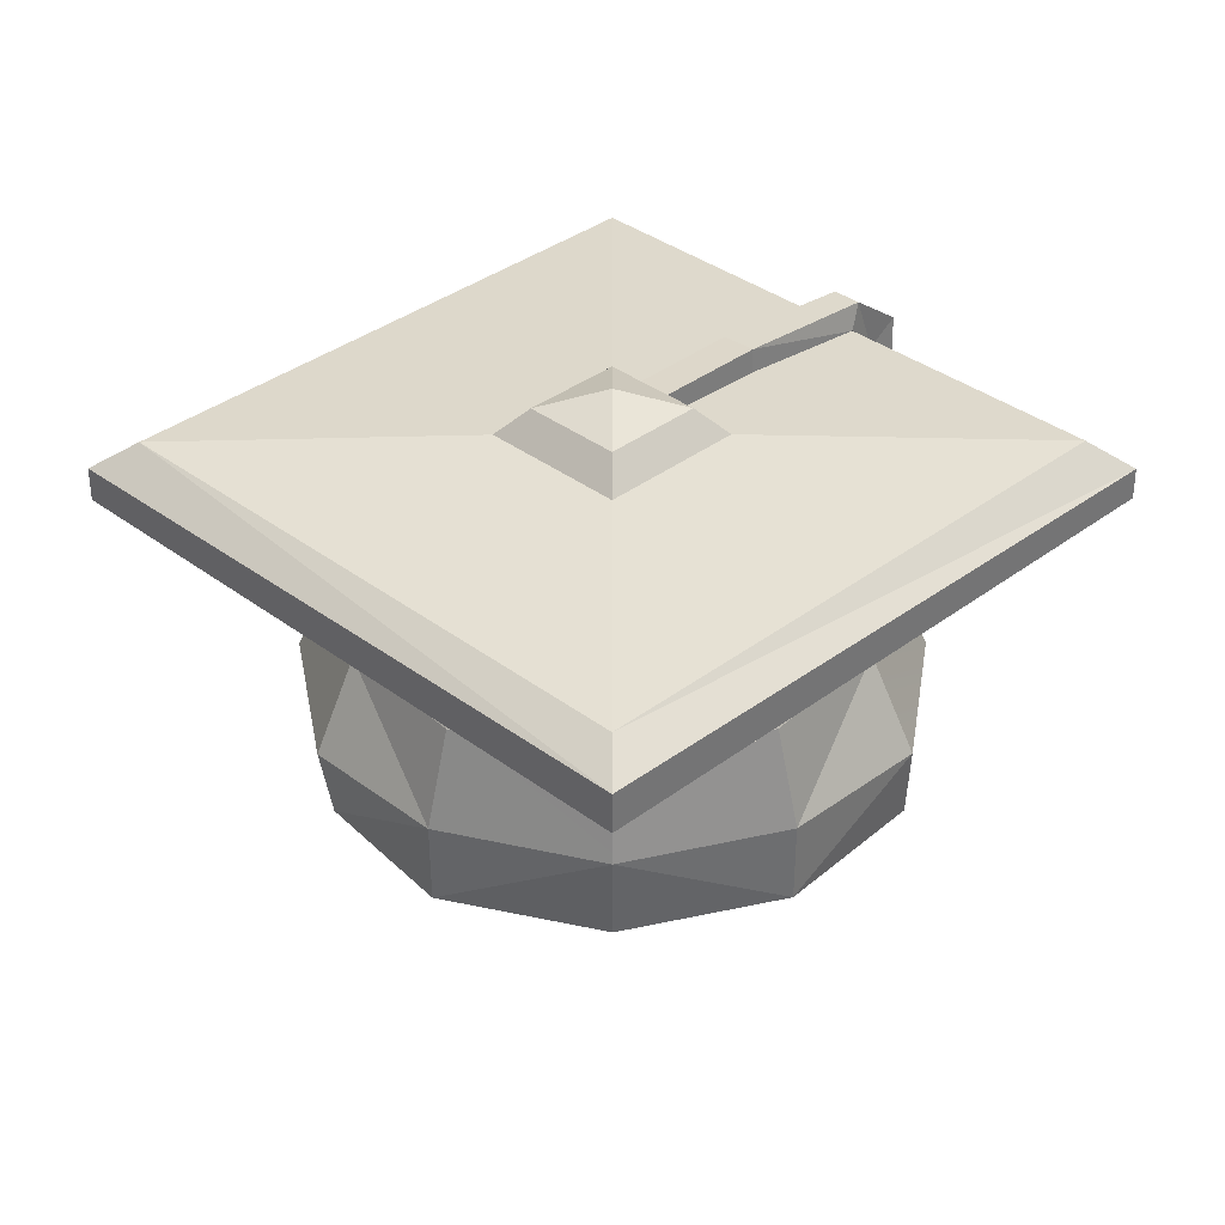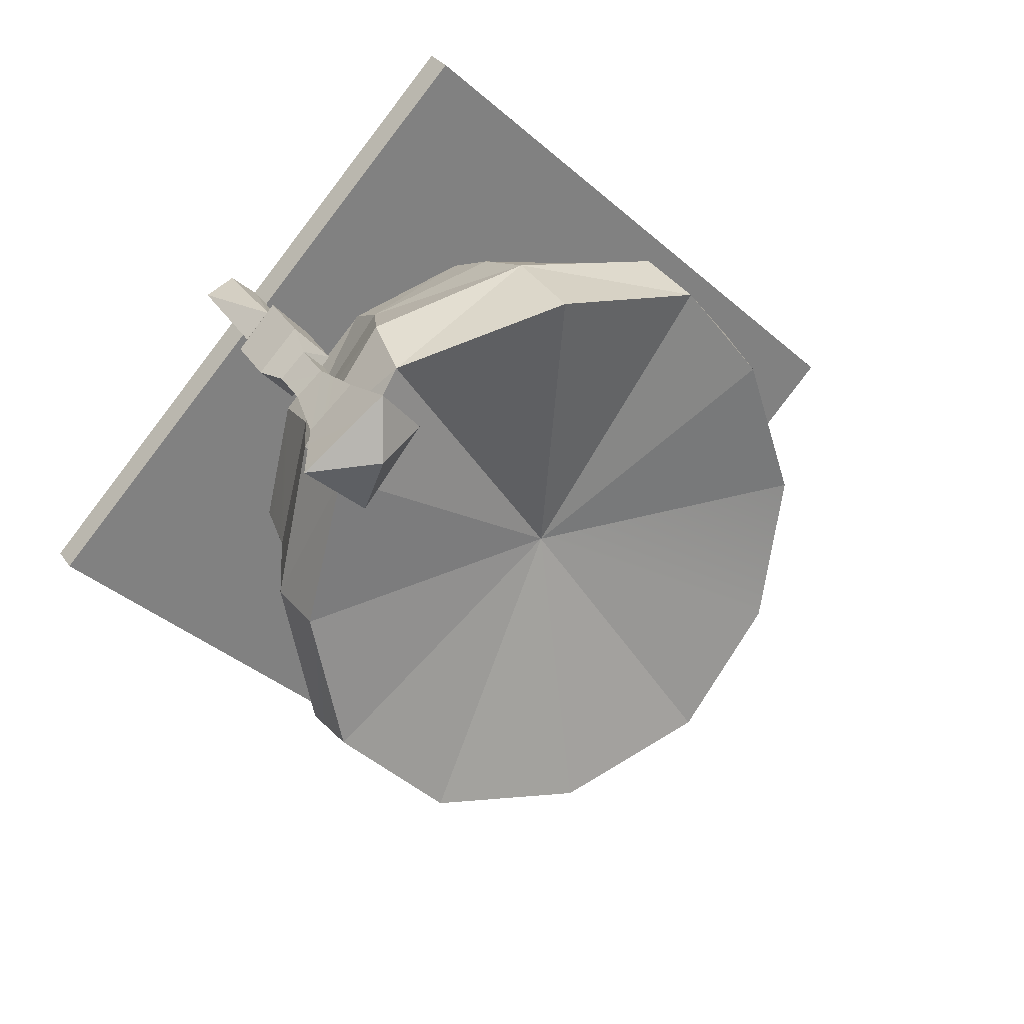
<metadata>
{"format":"obj","ext":"obj","renderer":"f3d","projection":"perspective","resolution":1024,"background":"white","views":[{"elev":-58.4,"azim":-179.9,"up":"+Z"},{"elev":32.9,"azim":-27.2,"up":"+Z"}]}
</metadata>
<code>
g helmetProfessor
v -0.1631 -0.06238 0.0172
v -0.183 -0.09009 0.04166
v -0.1749 -0.04358 0.02236
v -0.183 -0.09009 0.04166
v -0.1999 -0.07639 0.05519
v -0.1749 -0.04358 0.02236
v -0.1749 -0.04358 0.02236
v -0.1999 -0.07639 0.05519
v -0.1917 -0.04358 0.002891
v -0.1999 -0.07639 0.05519
v -0.224 -0.07685 0.04431
v -0.1917 -0.04358 0.002891
v -0.224 -0.07685 0.04431
v -0.205 -0.09293 0.0233
v -0.1917 -0.04358 0.002891
v -0.205 -0.09293 0.0233
v -0.1874 -0.06432 -0.005007
v -0.1917 -0.04358 0.002891
v -0.1874 -0.06432 -0.005007
v -0.205 -0.09293 0.0233
v -0.1631 -0.06238 0.0172
v -0.205 -0.09293 0.0233
v -0.183 -0.09009 0.04166
v -0.1631 -0.06238 0.0172
v -0.008395 -0.06859 -0.1326
v -0.008395 -0.05077 -0.1326
v -0.02873 -0.06859 -0.153
v -0.02873 -0.05077 -0.153
v -0.2657 -0.3893 0.04613
v -0.2011 -0.3983 0.103
v -0.2114 -0.4183 0.05528
v -0.08578 -0.04554 -0.05344
v -0.1749 -0.04358 0.02236
v -0.1066 -0.04554 -0.07475
v -0.1917 -0.04358 0.002891
v -0.1917 -0.04358 0.002891
v -0.1874 -0.06432 -0.005007
v -0.1066 -0.04554 -0.07475
v -0.1874 -0.06432 -0.005007
v -0.1066 -0.06514 -0.07475
v -0.1066 -0.04554 -0.07475
v -0.1874 -0.06432 -0.005007
v -0.1631 -0.06238 0.0172
v -0.1066 -0.06514 -0.07475
v -0.08263 -0.06181 -0.05275
v -0.1749 -0.04358 0.02236
v -0.08578 -0.04554 -0.05344
v -0.1631 -0.06238 0.0172
v -0.08263 -0.06181 -0.05275
v -0.08578 -0.04554 -0.05344
v -0.1066 -0.04554 -0.07475
v -0.008395 -0.05077 -0.1326
v -0.02873 -0.05077 -0.153
v -0.1066 -0.04554 -0.07475
v -0.1066 -0.06514 -0.07475
v -0.02873 -0.05077 -0.153
v -0.02873 -0.06859 -0.153
v -0.08263 -0.06181 -0.05275
v -0.008395 -0.06859 -0.1326
v -0.1066 -0.06514 -0.07475
v -0.008395 -0.06859 -0.1326
v -0.02873 -0.06859 -0.153
v -0.1066 -0.06514 -0.07475
v -0.08578 -0.04554 -0.05344
v -0.008395 -0.05077 -0.1326
v -0.08263 -0.06181 -0.05275
v -0.008395 -0.05077 -0.1326
v -0.008395 -0.06859 -0.1326
v -0.08263 -0.06181 -0.05275
v -0.183 -0.09009 0.04166
v -0.205 -0.09293 0.0233
v -0.1858 -0.1656 0.04595
v -0.2075 -0.1656 0.02742
v -0.1999 -0.07639 0.05519
v -0.183 -0.09009 0.04166
v -0.2023 -0.1663 0.06382
v -0.183 -0.09009 0.04166
v -0.1858 -0.1656 0.04595
v -0.2023 -0.1663 0.06382
v -0.1999 -0.07639 0.05519
v -0.2023 -0.1663 0.06382
v -0.224 -0.07685 0.04431
v -0.2023 -0.1663 0.06382
v -0.224 -0.1692 0.04529
v -0.224 -0.07685 0.04431
v -0.224 -0.07685 0.04431
v -0.224 -0.1692 0.04529
v -0.205 -0.09293 0.0233
v -0.2075 -0.1656 0.02742
v -0.2017 -0.1761 0.07631
v -0.1741 -0.1821 0.04543
v -0.2032 -0.2268 0.0785
v -0.1761 -0.2327 0.04807
v -0.2082 -0.1822 0.01517
v -0.2101 -0.2299 0.0177
v -0.1741 -0.1821 0.04543
v -0.1761 -0.2327 0.04807
v -0.2082 -0.1822 0.01517
v -0.2359 -0.1837 0.04605
v -0.2101 -0.2299 0.0177
v -0.2372 -0.2315 0.04816
v -0.2017 -0.1761 0.07631
v -0.2032 -0.2268 0.0785
v -0.2359 -0.1837 0.04605
v -0.2372 -0.2315 0.04816
v -0.2023 -0.1663 0.06382
v -0.1858 -0.1656 0.04595
v -0.2017 -0.1761 0.07631
v -0.1858 -0.1656 0.04595
v -0.1741 -0.1821 0.04543
v -0.2017 -0.1761 0.07631
v -0.1879 -0.246 0.0488
v -0.2039 -0.2463 0.06629
v -0.1761 -0.2327 0.04807
v -0.2039 -0.2463 0.06629
v -0.2032 -0.2268 0.0785
v -0.1761 -0.2327 0.04807
v -0.1858 -0.1656 0.04595
v -0.2075 -0.1656 0.02742
v -0.1741 -0.1821 0.04543
v -0.2082 -0.1822 0.01517
v -0.1879 -0.246 0.0488
v -0.1761 -0.2327 0.04807
v -0.2095 -0.246 0.03017
v -0.2101 -0.2299 0.0177
v -0.2075 -0.1656 0.02742
v -0.224 -0.1692 0.04529
v -0.2082 -0.1822 0.01517
v -0.224 -0.1692 0.04529
v -0.2359 -0.1837 0.04605
v -0.2082 -0.1822 0.01517
v -0.2255 -0.2486 0.04768
v -0.2095 -0.246 0.03017
v -0.2372 -0.2315 0.04816
v -0.2095 -0.246 0.03017
v -0.2101 -0.2299 0.0177
v -0.2372 -0.2315 0.04816
v -0.2023 -0.1663 0.06382
v -0.2017 -0.1761 0.07631
v -0.224 -0.1692 0.04529
v -0.2017 -0.1761 0.07631
v -0.2359 -0.1837 0.04605
v -0.224 -0.1692 0.04529
v -0.2255 -0.2486 0.04768
v -0.2372 -0.2315 0.04816
v -0.2039 -0.2463 0.06629
v -0.2032 -0.2268 0.0785
v -0.1887 -0.2863 0.04993
v -0.1808 -0.3395 0.05413
v -0.2049 -0.2838 0.06782
v -0.1808 -0.3395 0.05413
v -0.2023 -0.3389 0.0823
v -0.2049 -0.2838 0.06782
v -0.2101 -0.2863 0.03121
v -0.2152 -0.3396 0.03088
v -0.1887 -0.2863 0.04993
v -0.2152 -0.3396 0.03088
v -0.1808 -0.3395 0.05413
v -0.1887 -0.2863 0.04993
v -0.2101 -0.2863 0.03121
v -0.2263 -0.2838 0.04912
v -0.2152 -0.3396 0.03088
v -0.2263 -0.2838 0.04912
v -0.2386 -0.3391 0.05016
v -0.2152 -0.3396 0.03088
v -0.2263 -0.2838 0.04912
v -0.2049 -0.2838 0.06782
v -0.2386 -0.3391 0.05016
v -0.2023 -0.3389 0.0823
v -0.1808 -0.3395 0.05413
v -0.1659 -0.3881 0.06005
v -0.2023 -0.3389 0.0823
v -0.1659 -0.3881 0.06005
v -0.2011 -0.3983 0.103
v -0.2023 -0.3389 0.0823
v -0.1808 -0.3395 0.05413
v -0.2152 -0.3396 0.03088
v -0.1659 -0.3881 0.06005
v -0.2152 -0.3396 0.03088
v -0.2192 -0.3974 0.004023
v -0.1659 -0.3881 0.06005
v -0.2386 -0.3391 0.05016
v -0.2657 -0.3893 0.04613
v -0.2152 -0.3396 0.03088
v -0.2192 -0.3974 0.004023
v -0.2023 -0.3389 0.0823
v -0.2011 -0.3983 0.103
v -0.2386 -0.3391 0.05016
v -0.2657 -0.3893 0.04613
v -0.2192 -0.3974 0.004023
v -0.2114 -0.4183 0.05528
v -0.1659 -0.3881 0.06005
v -0.2114 -0.4183 0.05528
v -0.2011 -0.3983 0.103
v -0.1659 -0.3881 0.06005
v -0.2192 -0.3974 0.004023
v -0.2657 -0.3893 0.04613
v -0.2114 -0.4183 0.05528
v -0.2039 -0.2463 0.06629
v -0.1879 -0.246 0.0488
v -0.2049 -0.2838 0.06782
v -0.1887 -0.2863 0.04993
v -0.2095 -0.246 0.03017
v -0.2101 -0.2863 0.03121
v -0.1879 -0.246 0.0488
v -0.1887 -0.2863 0.04993
v -0.2095 -0.246 0.03017
v -0.2255 -0.2486 0.04768
v -0.2101 -0.2863 0.03121
v -0.2263 -0.2838 0.04912
v -0.2039 -0.2463 0.06629
v -0.2049 -0.2838 0.06782
v -0.2255 -0.2486 0.04768
v -0.2263 -0.2838 0.04912
v 0.1301 -0.3361 -0.3744
v 0.2079 -0.3267 -0.2796
v 0.1307 -0.2715 -0.3792
v 0.2079 -0.3267 -0.2796
v 0.2167 -0.2687 -0.2896
v 0.1307 -0.2715 -0.3792
v 4.53e-06 -0.343 -0.4065
v 0.1301 -0.3361 -0.3744
v 4.53e-06 -0.2762 -0.4155
v 0.1301 -0.3361 -0.3744
v 0.1307 -0.2715 -0.3792
v 4.53e-06 -0.2762 -0.4155
v 4.53e-06 -0.3207 0.09653
v 4.53e-06 -0.2418 0.09622
v 0.1405 -0.29 0.05661
v 4.53e-06 -0.2418 0.09622
v 0.1319 -0.2313 0.06454
v 0.1405 -0.29 0.05661
v 0.2001 -0.304 -0.02576
v 0.1405 -0.29 0.05661
v 0.2067 -0.2452 -0.02057
v 0.1405 -0.29 0.05661
v 0.1319 -0.2313 0.06454
v 0.2067 -0.2452 -0.02057
v 0.2373 -0.3119 -0.1536
v 0.2001 -0.304 -0.02576
v 0.2414 -0.257 -0.1555
v 0.2001 -0.304 -0.02576
v 0.2067 -0.2452 -0.02057
v 0.2414 -0.257 -0.1555
v 0.2079 -0.3267 -0.2796
v 0.2373 -0.3119 -0.1536
v 0.2167 -0.2687 -0.2896
v 0.2373 -0.3119 -0.1536
v 0.2414 -0.257 -0.1555
v 0.2167 -0.2687 -0.2896
v 0.1301 -0.3361 -0.3744
v 4.53e-06 -0.2813 -0.1592
v 0.2079 -0.3267 -0.2796
v 0.2373 -0.3119 -0.1536
v 4.53e-06 -0.343 -0.4065
v 4.53e-06 -0.2813 -0.1592
v 0.1301 -0.3361 -0.3744
v 0.1405 -0.29 0.05661
v 4.53e-06 -0.2813 -0.1592
v 4.53e-06 -0.3207 0.09653
v 0.2001 -0.304 -0.02576
v 4.53e-06 -0.2813 -0.1592
v 0.1405 -0.29 0.05661
v 0.2373 -0.3119 -0.1536
v 4.53e-06 -0.2813 -0.1592
v 0.2001 -0.304 -0.02576
v 4.53e-06 -0.1207 -0.5515
v 4.53e-06 -0.1526 -0.5492
v 0.3879 -0.09823 -0.1642
v 0.3879 -0.1258 -0.1623
v 4.53e-06 -0.099 0.2247
v 4.53e-06 -0.07074 0.2227
v 0.3879 -0.1258 -0.1623
v 0.3879 -0.09823 -0.1642
v 4.53e-06 -0.1526 -0.5492
v 4.53e-06 -0.099 0.2247
v 0.3879 -0.1258 -0.1623
v 0.1307 -0.2715 -0.3792
v 0.1157 -0.1916 -0.3717
v 4.53e-06 -0.2762 -0.4155
v 4.53e-06 -0.194 -0.4043
v 0.2167 -0.2687 -0.2896
v 0.1876 -0.1906 -0.2799
v 0.1307 -0.2715 -0.3792
v 0.1876 -0.1906 -0.2799
v 0.1157 -0.1916 -0.3717
v 0.1307 -0.2715 -0.3792
v 0.2167 -0.2687 -0.2896
v 0.2414 -0.257 -0.1555
v 0.1876 -0.1906 -0.2799
v 0.2099 -0.185 -0.1576
v 0.2414 -0.257 -0.1555
v 0.2067 -0.2452 -0.02057
v 0.2099 -0.185 -0.1576
v 0.1788 -0.1793 -0.03741
v 0.2067 -0.2452 -0.02057
v 0.1319 -0.2313 0.06454
v 0.1788 -0.1793 -0.03741
v 0.1319 -0.2313 0.06454
v 0.1055 -0.1694 0.03997
v 0.1788 -0.1793 -0.03741
v 0.1319 -0.2313 0.06454
v 4.53e-06 -0.2418 0.09622
v 0.1055 -0.1694 0.03997
v 4.53e-06 -0.2418 0.09622
v 4.53e-06 -0.1744 0.06924
v 0.1055 -0.1694 0.03997
v 0.1157 -0.1916 -0.3717
v 0.0983 -0.1364 -0.3485
v 4.53e-06 -0.194 -0.4043
v 4.53e-06 -0.1382 -0.375
v 0.1157 -0.1916 -0.3717
v 0.1876 -0.1906 -0.2799
v 0.0983 -0.1364 -0.3485
v 0.1876 -0.1906 -0.2799
v 0.171 -0.1314 -0.2614
v 0.0983 -0.1364 -0.3485
v 0.1876 -0.1906 -0.2799
v 0.2099 -0.185 -0.1576
v 0.171 -0.1314 -0.2614
v 0.2099 -0.185 -0.1576
v 0.1976 -0.1245 -0.1624
v 0.171 -0.1314 -0.2614
v 0.1788 -0.1793 -0.03741
v 0.171 -0.1177 -0.0633
v 0.2099 -0.185 -0.1576
v 0.1976 -0.1245 -0.1624
v 0.1055 -0.1694 0.03997
v 0.0983 -0.1126 0.009212
v 0.1788 -0.1793 -0.03741
v 0.0983 -0.1126 0.009212
v 0.171 -0.1177 -0.0633
v 0.1788 -0.1793 -0.03741
v 4.53e-06 -0.1744 0.06924
v 4.53e-06 -0.1108 0.03576
v 0.1055 -0.1694 0.03997
v 4.53e-06 -0.1108 0.03576
v 0.0983 -0.1126 0.009212
v 0.1055 -0.1694 0.03997
v -0.2178 -0.3267 -0.2796
v -0.1301 -0.3361 -0.3744
v -0.2201 -0.2687 -0.2896
v -0.1301 -0.3361 -0.3744
v -0.1307 -0.2715 -0.3792
v -0.2201 -0.2687 -0.2896
v -0.1307 -0.2715 -0.3792
v -0.1301 -0.3361 -0.3744
v 4.53e-06 -0.2762 -0.4155
v -0.1301 -0.3361 -0.3744
v 4.53e-06 -0.343 -0.4065
v 4.53e-06 -0.2762 -0.4155
v 4.53e-06 -0.3207 0.09653
v -0.1405 -0.29 0.05661
v 4.53e-06 -0.2418 0.09622
v -0.1405 -0.29 0.05661
v -0.1319 -0.2313 0.06454
v 4.53e-06 -0.2418 0.09622
v -0.1319 -0.2313 0.06454
v -0.1405 -0.29 0.05661
v -0.2067 -0.2452 -0.0244
v -0.1405 -0.29 0.05661
v -0.2001 -0.304 -0.02576
v -0.2067 -0.2452 -0.0244
v -0.2067 -0.2452 -0.0244
v -0.2001 -0.304 -0.02576
v -0.2414 -0.257 -0.1555
v -0.2001 -0.304 -0.02576
v -0.2373 -0.3119 -0.1536
v -0.2414 -0.257 -0.1555
v -0.2414 -0.257 -0.1555
v -0.2373 -0.3119 -0.1536
v -0.2201 -0.2687 -0.2896
v -0.2178 -0.3267 -0.2796
v -0.1301 -0.3361 -0.3744
v -0.2178 -0.3267 -0.2796
v 4.53e-06 -0.2813 -0.1592
v 4.53e-06 -0.343 -0.4065
v -0.1301 -0.3361 -0.3744
v 4.53e-06 -0.2813 -0.1592
v -0.1405 -0.29 0.05661
v 4.53e-06 -0.3207 0.09653
v 4.53e-06 -0.2813 -0.1592
v -0.2001 -0.304 -0.02576
v -0.1405 -0.29 0.05661
v 4.53e-06 -0.2813 -0.1592
v -0.2373 -0.3119 -0.1536
v -0.2001 -0.304 -0.02576
v 4.53e-06 -0.2813 -0.1592
v -0.2178 -0.3267 -0.2796
v -0.2373 -0.3119 -0.1536
v 4.53e-06 -0.2813 -0.1592
v 4.53e-06 -0.1207 -0.5515
v -0.3879 -0.1001 -0.1641
v 4.53e-06 -0.1526 -0.5492
v -0.3879 -0.1258 -0.1623
v 4.53e-06 -0.099 0.2247
v -0.3879 -0.1258 -0.1623
v 4.53e-06 -0.07074 0.2227
v -0.3879 -0.1001 -0.1641
v 4.53e-06 -0.1526 -0.5492
v -0.3879 -0.1258 -0.1623
v 4.53e-06 -0.099 0.2247
v 4.53e-06 -0.04282 -0.1085
v -0.05936 -0.04692 -0.1677
v 4.53e-06 -0.03079 -0.1677
v -0.1307 -0.2715 -0.3792
v 4.53e-06 -0.2762 -0.4155
v -0.1157 -0.1916 -0.3717
v 4.53e-06 -0.194 -0.4043
v -0.2201 -0.2687 -0.2896
v -0.1307 -0.2715 -0.3792
v -0.1876 -0.1906 -0.2769
v -0.1307 -0.2715 -0.3792
v -0.1157 -0.1916 -0.3717
v -0.1876 -0.1906 -0.2769
v -0.2099 -0.185 -0.1576
v -0.2414 -0.257 -0.1555
v -0.1876 -0.1906 -0.2769
v -0.2201 -0.2687 -0.2896
v -0.1788 -0.1793 -0.04303
v -0.2067 -0.2452 -0.0244
v -0.2099 -0.185 -0.1576
v -0.2414 -0.257 -0.1555
v -0.1055 -0.1694 0.03997
v -0.1319 -0.2313 0.06454
v -0.1788 -0.1793 -0.04303
v -0.1319 -0.2313 0.06454
v -0.2067 -0.2452 -0.0244
v -0.1788 -0.1793 -0.04303
v 4.53e-06 -0.1744 0.06924
v 4.53e-06 -0.2418 0.09622
v -0.1055 -0.1694 0.03997
v 4.53e-06 -0.2418 0.09622
v -0.1319 -0.2313 0.06454
v -0.1055 -0.1694 0.03997
v -0.1157 -0.1916 -0.3717
v 4.53e-06 -0.194 -0.4043
v -0.09829 -0.1364 -0.3485
v 4.53e-06 -0.1382 -0.375
v -0.171 -0.1314 -0.2614
v -0.1876 -0.1906 -0.2769
v -0.09829 -0.1364 -0.3485
v -0.1876 -0.1906 -0.2769
v -0.1157 -0.1916 -0.3717
v -0.09829 -0.1364 -0.3485
v -0.1976 -0.1245 -0.1624
v -0.2099 -0.185 -0.1576
v -0.171 -0.1314 -0.2614
v -0.2099 -0.185 -0.1576
v -0.1876 -0.1906 -0.2769
v -0.171 -0.1314 -0.2614
v -0.1788 -0.1793 -0.04303
v -0.2099 -0.185 -0.1576
v -0.171 -0.1177 -0.0633
v -0.1976 -0.1245 -0.1624
v -0.1055 -0.1694 0.03997
v -0.1788 -0.1793 -0.04303
v -0.09829 -0.1126 0.009212
v -0.1788 -0.1793 -0.04303
v -0.171 -0.1177 -0.0633
v -0.09829 -0.1126 0.009212
v 4.53e-06 -0.1744 0.06924
v -0.1055 -0.1694 0.03997
v 4.53e-06 -0.1108 0.03576
v -0.1055 -0.1694 0.03997
v -0.09829 -0.1126 0.009212
v 4.53e-06 -0.1108 0.03576
v 4.53e-06 -0.07074 0.2227
v 4.53e-06 -0.0513 0.1814
v 0.3879 -0.09823 -0.1642
v 0.348 -0.07534 -0.1658
v 0.3879 -0.09823 -0.1642
v 0.348 -0.07534 -0.1658
v 4.53e-06 -0.1207 -0.5515
v 0.348 -0.07534 -0.1658
v 4.53e-06 -0.09938 -0.5129
v 4.53e-06 -0.1207 -0.5515
v 4.53e-06 -0.1207 -0.5515
v 4.53e-06 -0.09938 -0.5129
v -0.3879 -0.1001 -0.1641
v 4.53e-06 -0.09938 -0.5129
v -0.348 -0.07534 -0.1658
v -0.3879 -0.1001 -0.1641
v -0.3879 -0.1001 -0.1641
v -0.348 -0.07534 -0.1658
v 4.53e-06 -0.07074 0.2227
v -0.348 -0.07534 -0.1658
v 4.53e-06 -0.0513 0.1814
v 4.53e-06 -0.07074 0.2227
v 4.53e-06 -0.09938 -0.5129
v 0.348 -0.07534 -0.1658
v 4.53e-06 -0.07541 -0.2537
v 0.08768 -0.06935 -0.1662
v 4.53e-06 -0.09938 -0.5129
v 4.53e-06 -0.07541 -0.2537
v -0.348 -0.07534 -0.1658
v -0.08769 -0.06935 -0.1662
v 4.53e-06 -0.06329 -0.07872
v 4.53e-06 -0.0513 0.1814
v -0.08769 -0.06935 -0.1662
v 4.53e-06 -0.0513 0.1814
v -0.348 -0.07534 -0.1658
v -0.08769 -0.06935 -0.1662
v 0.08768 -0.06935 -0.1662
v 0.348 -0.07534 -0.1658
v 4.53e-06 -0.06329 -0.07872
v 0.348 -0.07534 -0.1658
v 4.53e-06 -0.0513 0.1814
v 4.53e-06 -0.06329 -0.07872
v 0.08768 -0.06935 -0.1662
v 0.05937 -0.04692 -0.1677
v 4.53e-06 -0.07541 -0.2537
v 4.53e-06 -0.05102 -0.227
v 4.53e-06 -0.07541 -0.2537
v 4.53e-06 -0.05102 -0.227
v -0.08769 -0.06935 -0.1662
v -0.05936 -0.04692 -0.1677
v -0.08769 -0.06935 -0.1662
v -0.05936 -0.04692 -0.1677
v 4.53e-06 -0.06329 -0.07872
v 4.53e-06 -0.04282 -0.1085
v 4.53e-06 -0.06329 -0.07872
v 4.53e-06 -0.04282 -0.1085
v 0.08768 -0.06935 -0.1662
v 0.05937 -0.04692 -0.1677
v 0.05937 -0.04692 -0.1677
v 4.53e-06 -0.03079 -0.1677
v 4.53e-06 -0.05102 -0.227
v 4.53e-06 -0.03079 -0.1677
v -0.05936 -0.04692 -0.1677
v 4.53e-06 -0.05102 -0.227
v 0.05937 -0.04692 -0.1677
v 4.53e-06 -0.04282 -0.1085
v 4.53e-06 -0.03079 -0.1677
g helmetProfessor_0
f 3 2 1
f 6 5 4
f 9 8 7
f 12 11 10
f 15 14 13
f 18 17 16
f 21 20 19
f 24 23 22
f 27 26 25
f 27 28 26
f 31 30 29
f 34 33 32
f 34 35 33
f 38 37 36
f 41 40 39
f 44 43 42
f 44 45 43
f 48 47 46
f 48 49 47
f 52 51 50
f 52 53 51
f 56 55 54
f 56 57 55
f 60 59 58
f 63 62 61
f 66 65 64
f 69 68 67
f 72 71 70
f 72 73 71
f 76 75 74
f 79 78 77
f 82 81 80
f 85 84 83
f 88 87 86
f 88 89 87
f 92 91 90
f 92 93 91
f 96 95 94
f 96 97 95
f 100 99 98
f 100 101 99
f 104 103 102
f 104 105 103
f 108 107 106
f 111 110 109
f 114 113 112
f 117 116 115
f 120 119 118
f 120 121 119
f 124 123 122
f 124 125 123
f 128 127 126
f 131 130 129
f 134 133 132
f 137 136 135
f 140 139 138
f 143 142 141
f 146 145 144
f 146 147 145
f 150 149 148
f 153 152 151
f 156 155 154
f 159 158 157
f 162 161 160
f 165 164 163
f 168 167 166
f 168 169 167
f 172 171 170
f 175 174 173
f 178 177 176
f 181 180 179
f 184 183 182
f 184 185 183
f 188 187 186
f 188 189 187
f 192 191 190
f 195 194 193
f 198 197 196
g helmetProfessor_1
f 201 200 199
f 201 202 200
f 205 204 203
f 205 206 204
f 209 208 207
f 209 210 208
f 213 212 211
f 213 214 212
f 217 216 215
f 220 219 218
f 223 222 221
f 226 225 224
f 229 228 227
f 232 231 230
f 235 234 233
f 238 237 236
f 241 240 239
f 244 243 242
f 247 246 245
f 250 249 248
f 253 252 251
f 254 252 253
f 257 256 255
f 260 259 258
f 263 262 261
f 266 265 264
f 269 268 267
f 269 270 268
f 273 272 271
f 273 274 272
f 277 276 275
f 280 279 278
f 280 281 279
f 284 283 282
f 287 286 285
f 290 289 288
f 290 291 289
f 294 293 292
f 294 295 293
f 298 297 296
f 301 300 299
f 304 303 302
f 307 306 305
f 310 309 308
f 310 311 309
f 314 313 312
f 317 316 315
f 320 319 318
f 323 322 321
f 326 325 324
f 326 327 325
f 330 329 328
f 333 332 331
f 336 335 334
f 339 338 337
f 342 341 340
f 345 344 343
f 348 347 346
f 351 350 349
f 354 353 352
f 357 356 355
f 360 359 358
f 363 362 361
f 366 365 364
f 369 368 367
f 372 371 370
f 372 373 371
f 376 375 374
f 379 378 377
f 382 381 380
f 385 384 383
f 388 387 386
f 391 390 389
f 394 393 392
f 394 395 393
f 398 397 396
f 398 399 397
f 402 401 400
f 405 404 403
f 408 407 406
f 408 409 407
f 412 411 410
f 415 414 413
f 418 417 416
f 418 419 417
f 422 421 420
f 422 423 421
f 426 425 424
f 429 428 427
f 432 431 430
f 435 434 433
f 438 437 436
f 438 439 437
f 442 441 440
f 445 444 443
f 448 447 446
f 451 450 449
f 454 453 452
f 454 455 453
f 458 457 456
f 461 460 459
f 464 463 462
f 467 466 465
f 470 469 468
f 470 471 469
f 474 473 472
f 477 476 475
f 480 479 478
f 483 482 481
f 486 485 484
f 489 488 487
f 492 491 490
f 492 493 491
f 496 495 494
f 496 497 495
f 500 499 498
f 503 502 501
f 506 505 504
f 509 508 507
f 512 511 510
f 512 513 511
f 516 515 514
f 516 517 515
f 520 519 518
f 520 521 519
f 524 523 522
f 524 525 523
f 528 527 526
f 531 530 529
f 534 533 532

</code>
